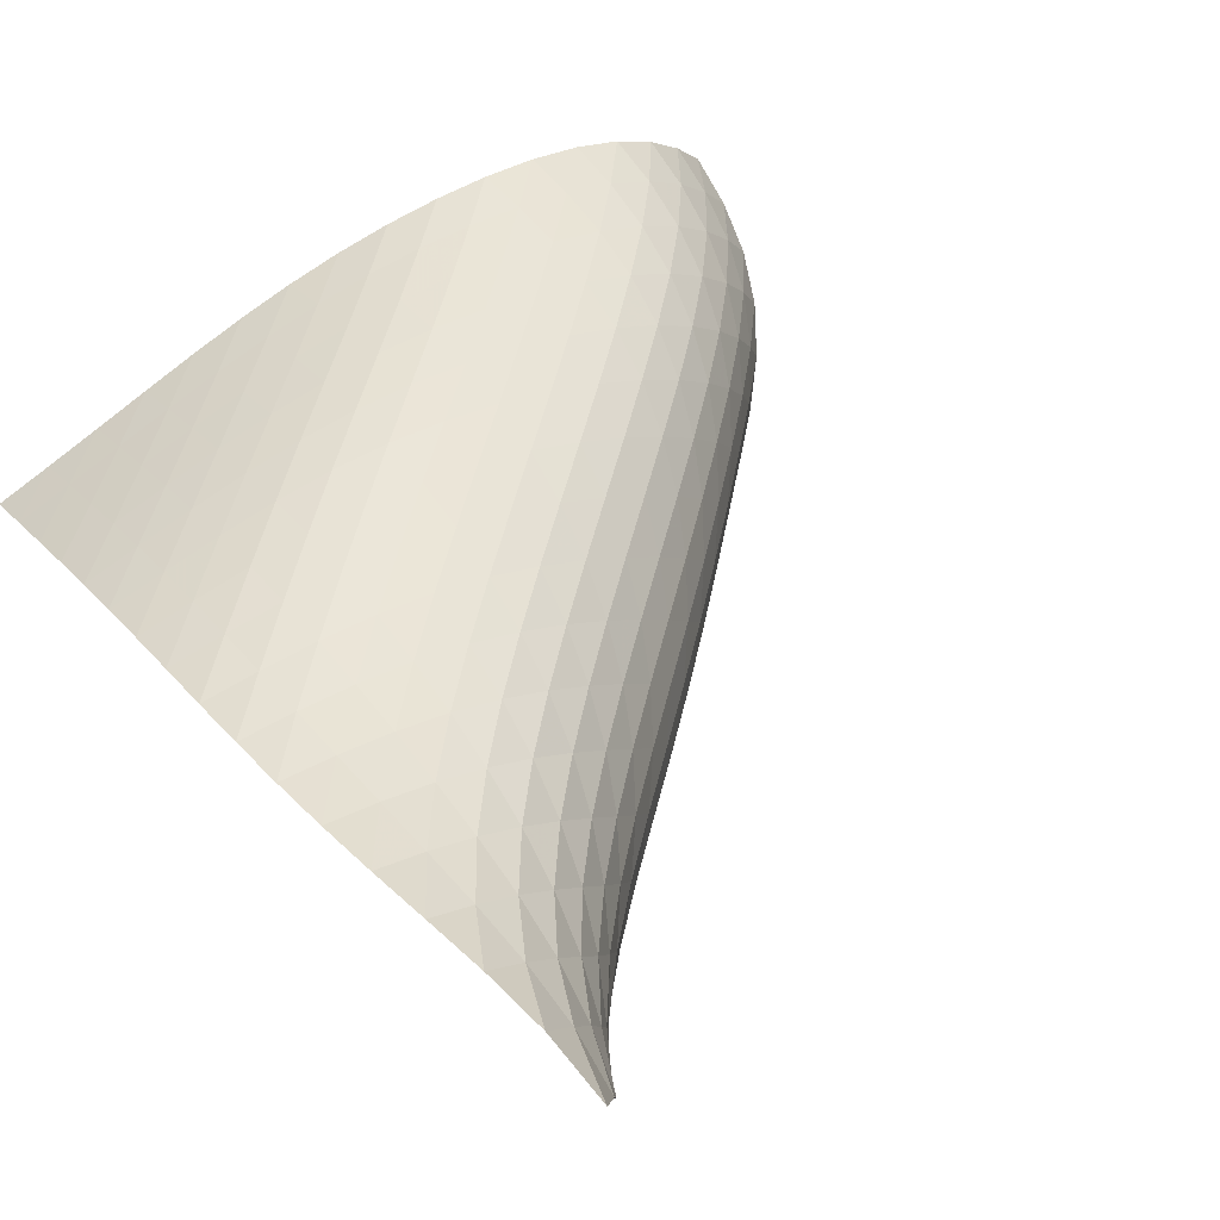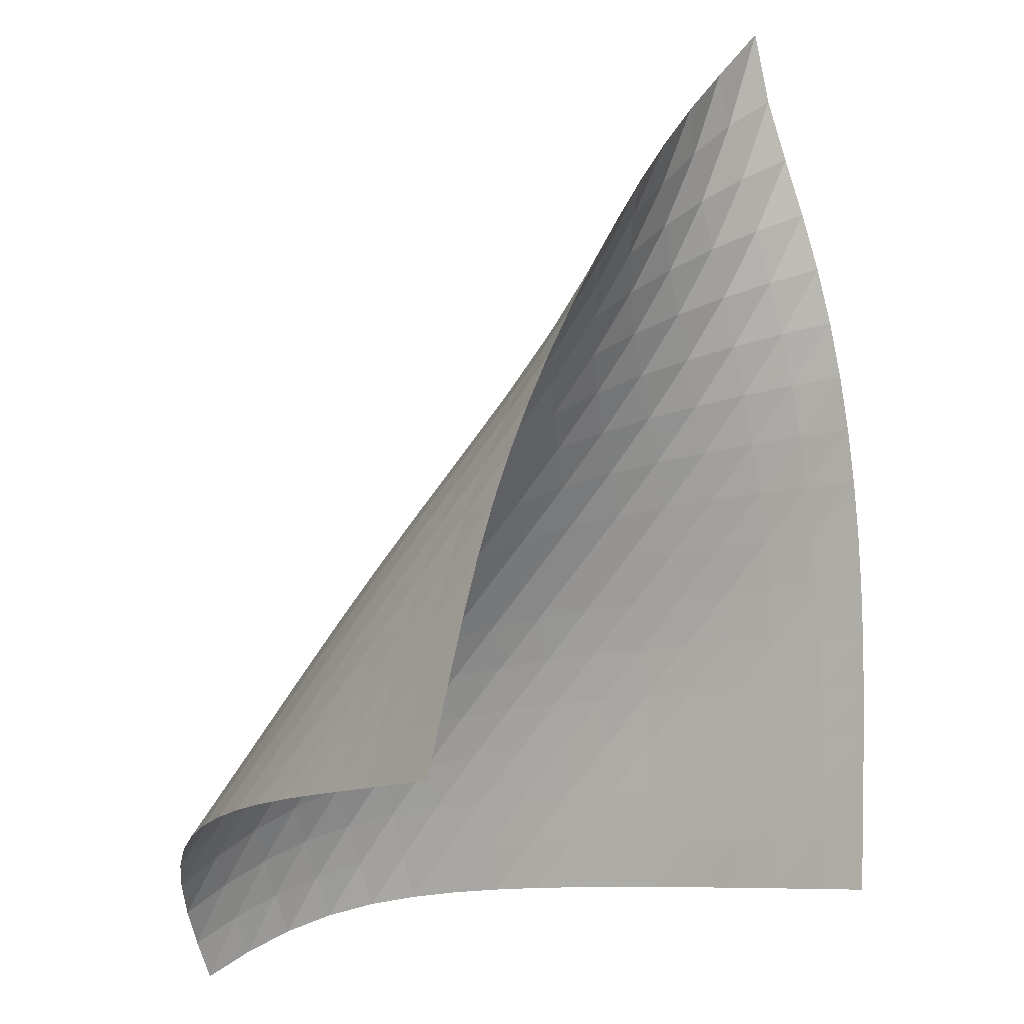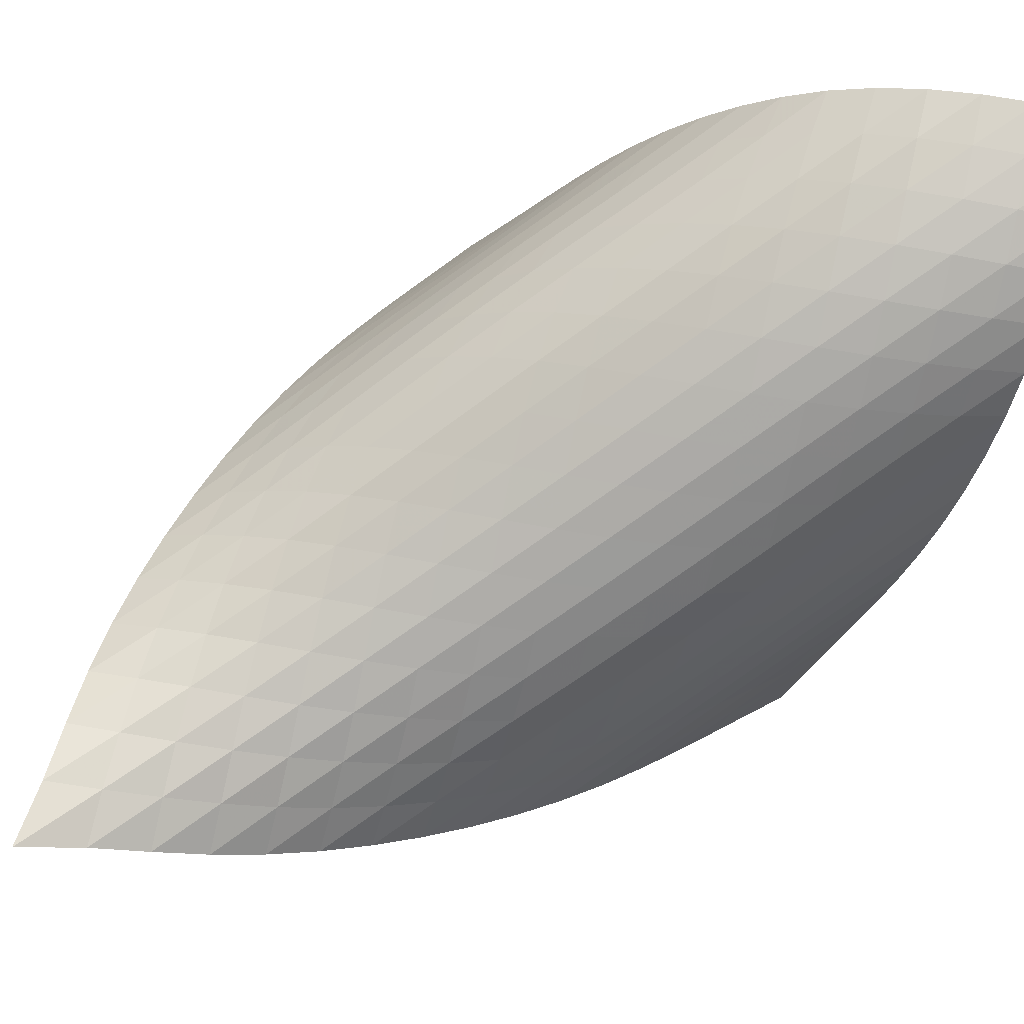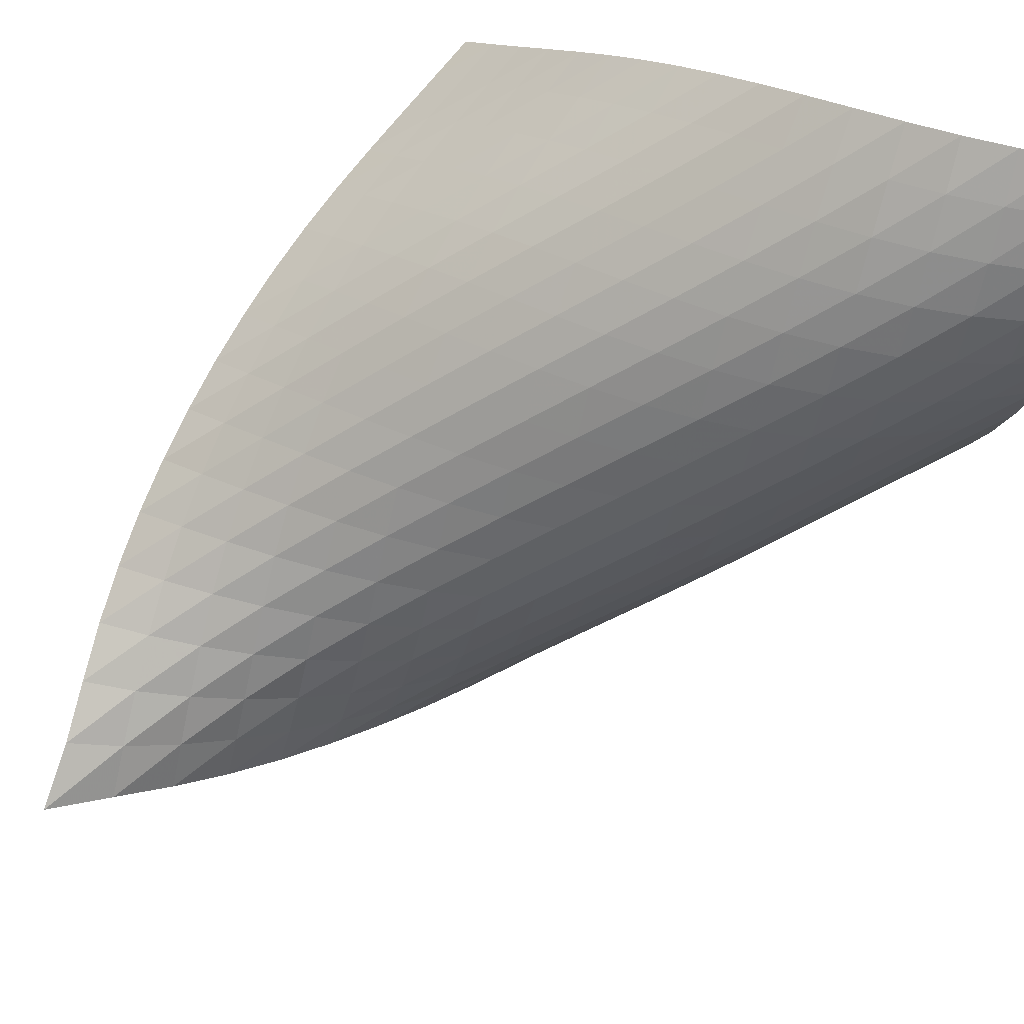
<metadata>
{"format":"obj","ext":"obj","renderer":"f3d","projection":"perspective","resolution":1024,"background":"white","views":[{"elev":8.2,"azim":149.2,"up":"+Z"},{"elev":-21.8,"azim":91.1,"up":"+Y"},{"elev":26.2,"azim":-142.5,"up":"+Z"},{"elev":57.3,"azim":-142.8,"up":"+Z"}]}
</metadata>
<code>
v -6.506 -0.03552 6.506
v -4.891 -12.89 11.57
v -11.57 -12.89 4.891
v -16 -13.38 16
v -11.4 -12.09 4.859
v -11.24 -11.29 4.826
v -11.07 -10.49 4.795
v -10.89 -9.688 4.772
v -10.68 -8.885 4.766
v -10.44 -8.083 4.779
v -10.17 -7.282 4.816
v -9.868 -6.482 4.879
v -9.542 -5.682 4.971
v -9.196 -4.882 5.096
v -8.833 -4.082 5.26
v -8.455 -3.285 5.465
v -8.055 -2.497 5.714
v -7.62 -1.714 5.995
v -7.121 -0.9182 6.283
v -6.283 -0.9182 7.121
v -5.995 -1.714 7.62
v -5.714 -2.497 8.055
v -5.465 -3.285 8.455
v -5.26 -4.082 8.833
v -5.096 -4.882 9.196
v -4.971 -5.682 9.542
v -4.879 -6.482 9.868
v -4.816 -7.282 10.17
v -4.779 -8.083 10.44
v -4.766 -8.885 10.68
v -4.772 -9.688 10.89
v -4.795 -10.49 11.07
v -4.826 -11.29 11.24
v -4.859 -12.09 11.4
v -5.539 -12.77 12.04
v -6.182 -12.64 12.52
v -6.823 -12.52 13
v -7.466 -12.4 13.47
v -8.119 -12.28 13.94
v -8.786 -12.18 14.38
v -9.472 -12.08 14.79
v -10.18 -12.01 15.16
v -10.9 -11.96 15.49
v -11.64 -11.94 15.78
v -12.4 -11.96 16.02
v -13.17 -12.05 16.19
v -13.93 -12.24 16.27
v -14.67 -12.53 16.26
v -15.36 -12.92 16.16
v -16.16 -12.92 15.36
v -16.26 -12.53 14.67
v -16.27 -12.24 13.93
v -16.19 -12.05 13.17
v -16.02 -11.96 12.4
v -15.78 -11.94 11.64
v -15.49 -11.96 10.9
v -15.16 -12.01 10.18
v -14.79 -12.08 9.472
v -14.38 -12.18 8.786
v -13.94 -12.28 8.119
v -13.47 -12.4 7.466
v -13 -12.52 6.823
v -12.52 -12.64 6.182
v -12.04 -12.77 5.539
v -6.946 -1.464 6.946
v -7.537 -2.106 6.718
v -8.066 -2.78 6.474
v -8.55 -3.479 6.244
v -9.001 -4.198 6.042
v -9.425 -4.933 5.871
v -9.824 -5.68 5.731
v -10.2 -6.438 5.62
v -10.53 -7.208 5.538
v -10.84 -7.988 5.482
v -11.1 -8.776 5.451
v -11.33 -9.572 5.444
v -11.53 -10.37 5.456
v -11.71 -11.17 5.48
v -11.88 -11.97 5.509
v -6.718 -2.106 7.537
v -7.392 -2.589 7.392
v -8.013 -3.136 7.208
v -8.585 -3.731 7.013
v -9.115 -4.361 6.825
v -9.61 -5.021 6.653
v -10.07 -5.708 6.503
v -10.49 -6.418 6.376
v -10.88 -7.151 6.274
v -11.22 -7.905 6.198
v -11.51 -8.676 6.149
v -11.76 -9.461 6.125
v -11.98 -10.25 6.122
v -12.17 -11.05 6.135
v -12.35 -11.85 6.157
v -6.474 -2.78 8.066
v -7.208 -3.136 8.013
v -7.905 -3.56 7.905
v -8.559 -4.042 7.762
v -9.169 -4.576 7.602
v -9.737 -5.153 7.442
v -10.26 -5.771 7.288
v -10.75 -6.425 7.149
v -11.18 -7.115 7.029
v -11.57 -7.838 6.932
v -11.9 -8.587 6.862
v -12.18 -9.357 6.818
v -12.42 -10.14 6.798
v -12.63 -10.93 6.796
v -12.82 -11.72 6.806
v -6.244 -3.479 8.55
v -7.013 -3.731 8.585
v -7.762 -4.042 8.559
v -8.48 -4.416 8.48
v -9.16 -4.851 8.364
v -9.799 -5.341 8.227
v -10.39 -5.882 8.082
v -10.94 -6.473 7.939
v -11.44 -7.111 7.806
v -11.88 -7.794 7.69
v -12.25 -8.515 7.597
v -12.57 -9.266 7.53
v -12.84 -10.04 7.489
v -13.07 -10.82 7.468
v -13.28 -11.61 7.462
v -6.042 -4.198 9.001
v -6.825 -4.361 9.115
v -7.602 -4.576 9.169
v -8.364 -4.851 9.16
v -9.098 -5.19 9.098
v -9.797 -5.591 8.998
v -10.46 -6.053 8.875
v -11.07 -6.574 8.739
v -11.63 -7.152 8.601
v -12.12 -7.786 8.472
v -12.56 -8.47 8.359
v -12.92 -9.194 8.268
v -13.23 -9.946 8.202
v -13.49 -10.72 8.159
v -13.72 -11.5 8.132
v -5.871 -4.933 9.425
v -6.653 -5.021 9.61
v -7.442 -5.153 9.737
v -8.227 -5.341 9.799
v -8.998 -5.591 9.797
v -9.744 -5.908 9.744
v -10.46 -6.29 9.653
v -11.13 -6.736 9.537
v -11.75 -7.248 9.406
v -12.31 -7.824 9.271
v -12.8 -8.462 9.144
v -13.22 -9.151 9.032
v -13.57 -9.878 8.941
v -13.87 -10.63 8.872
v -14.14 -11.4 8.821
v -5.731 -5.68 9.824
v -6.503 -5.708 10.07
v -7.288 -5.771 10.26
v -8.082 -5.882 10.39
v -8.875 -6.053 10.46
v -9.653 -6.29 10.46
v -10.41 -6.593 10.41
v -11.13 -6.964 10.32
v -11.8 -7.405 10.21
v -12.42 -7.917 10.08
v -12.98 -8.499 9.945
v -13.46 -9.144 9.817
v -13.87 -9.839 9.703
v -14.21 -10.57 9.608
v -14.52 -11.32 9.531
v -5.62 -6.438 10.2
v -6.376 -6.418 10.49
v -7.149 -6.425 10.75
v -7.939 -6.473 10.94
v -8.739 -6.574 11.07
v -9.537 -6.736 11.13
v -10.32 -6.964 11.13
v -11.08 -7.26 11.08
v -11.8 -7.627 11
v -12.48 -8.07 10.88
v -13.09 -8.589 10.75
v -13.64 -9.182 10.62
v -14.1 -9.835 10.49
v -14.5 -10.53 10.37
v -14.85 -11.26 10.26
v -5.538 -7.208 10.53
v -6.274 -7.151 10.88
v -7.029 -7.115 11.18
v -7.806 -7.111 11.44
v -8.601 -7.152 11.63
v -9.406 -7.248 11.75
v -10.21 -7.405 11.8
v -11 -7.627 11.8
v -11.76 -7.92 11.76
v -12.48 -8.29 11.67
v -13.16 -8.741 11.56
v -13.76 -9.273 11.42
v -14.29 -9.876 11.28
v -14.75 -10.53 11.14
v -15.14 -11.23 11.01
v -5.482 -7.988 10.84
v -6.198 -7.905 11.22
v -6.932 -7.838 11.57
v -7.69 -7.794 11.88
v -8.472 -7.786 12.12
v -9.271 -7.824 12.31
v -10.08 -7.917 12.42
v -10.88 -8.07 12.48
v -11.67 -8.29 12.48
v -12.44 -8.585 12.44
v -13.16 -8.963 12.35
v -13.82 -9.427 12.23
v -14.42 -9.972 12.09
v -14.93 -10.58 11.93
v -15.39 -11.24 11.78
v -5.451 -8.776 11.1
v -6.149 -8.676 11.51
v -6.862 -8.587 11.9
v -7.597 -8.515 12.25
v -8.359 -8.47 12.56
v -9.144 -8.462 12.8
v -9.945 -8.499 12.98
v -10.75 -8.589 13.09
v -11.56 -8.741 13.16
v -12.35 -8.963 13.16
v -13.11 -9.266 13.11
v -13.83 -9.658 13.02
v -14.48 -10.14 12.89
v -15.06 -10.69 12.73
v -15.57 -11.3 12.56
v -5.444 -9.572 11.33
v -6.125 -9.461 11.76
v -6.818 -9.357 12.18
v -7.53 -9.266 12.57
v -8.268 -9.194 12.92
v -9.032 -9.151 13.22
v -9.817 -9.144 13.46
v -10.62 -9.182 13.64
v -11.42 -9.273 13.76
v -12.23 -9.427 13.82
v -13.02 -9.658 13.83
v -13.77 -9.977 13.77
v -14.48 -10.39 13.67
v -15.11 -10.88 13.52
v -15.68 -11.44 13.35
v -5.456 -10.37 11.53
v -6.122 -10.25 11.98
v -6.798 -10.14 12.42
v -7.489 -10.04 12.84
v -8.202 -9.946 13.23
v -8.941 -9.878 13.57
v -9.703 -9.839 13.87
v -10.49 -9.835 14.1
v -11.28 -9.876 14.29
v -12.09 -9.972 14.42
v -12.89 -10.14 14.48
v -13.67 -10.39 14.48
v -14.41 -10.73 14.41
v -15.09 -11.17 14.29
v -15.71 -11.68 14.12
v -5.48 -11.17 11.71
v -6.135 -11.05 12.17
v -6.796 -10.93 12.63
v -7.468 -10.82 13.07
v -8.159 -10.72 13.49
v -8.872 -10.63 13.87
v -9.608 -10.57 14.21
v -10.37 -10.53 14.5
v -11.14 -10.53 14.75
v -11.93 -10.58 14.93
v -12.73 -10.69 15.06
v -13.52 -10.88 15.11
v -14.29 -11.17 15.09
v -15 -11.55 15
v -15.66 -12.01 14.86
v -5.509 -11.97 11.88
v -6.157 -11.85 12.35
v -6.806 -11.72 12.82
v -7.462 -11.61 13.28
v -8.132 -11.5 13.72
v -8.821 -11.4 14.14
v -9.531 -11.32 14.52
v -10.26 -11.26 14.85
v -11.01 -11.23 15.14
v -11.78 -11.24 15.39
v -12.56 -11.3 15.57
v -13.35 -11.44 15.68
v -14.12 -11.68 15.71
v -14.86 -12.01 15.66
v -15.53 -12.44 15.53
f 289 49 4
f 289 4 50
f 5 79 64
f 5 64 3
f 79 94 63
f 79 63 64
f 94 109 62
f 94 62 63
f 109 124 61
f 109 61 62
f 124 139 60
f 124 60 61
f 139 154 59
f 139 59 60
f 154 169 58
f 154 58 59
f 169 184 57
f 169 57 58
f 184 199 56
f 184 56 57
f 199 214 55
f 199 55 56
f 214 229 54
f 214 54 55
f 229 244 53
f 229 53 54
f 244 259 52
f 244 52 53
f 259 274 51
f 259 51 52
f 274 289 50
f 274 50 51
f 1 20 65
f 1 65 19
f 19 65 66
f 19 66 18
f 18 66 67
f 18 67 17
f 17 67 68
f 17 68 16
f 16 68 69
f 16 69 15
f 15 69 70
f 15 70 14
f 14 70 71
f 14 71 13
f 13 71 72
f 13 72 12
f 12 72 73
f 12 73 11
f 11 73 74
f 11 74 10
f 10 74 75
f 10 75 9
f 9 75 76
f 9 76 8
f 8 76 77
f 8 77 7
f 7 77 78
f 7 78 6
f 6 78 79
f 6 79 5
f 20 21 80
f 20 80 65
f 65 80 81
f 65 81 66
f 66 81 82
f 66 82 67
f 67 82 83
f 67 83 68
f 68 83 84
f 68 84 69
f 69 84 85
f 69 85 70
f 70 85 86
f 70 86 71
f 71 86 87
f 71 87 72
f 72 87 88
f 72 88 73
f 73 88 89
f 73 89 74
f 74 89 90
f 74 90 75
f 75 90 91
f 75 91 76
f 76 91 92
f 76 92 77
f 77 92 93
f 77 93 78
f 78 93 94
f 78 94 79
f 21 22 95
f 21 95 80
f 80 95 96
f 80 96 81
f 81 96 97
f 81 97 82
f 82 97 98
f 82 98 83
f 83 98 99
f 83 99 84
f 84 99 100
f 84 100 85
f 85 100 101
f 85 101 86
f 86 101 102
f 86 102 87
f 87 102 103
f 87 103 88
f 88 103 104
f 88 104 89
f 89 104 105
f 89 105 90
f 90 105 106
f 90 106 91
f 91 106 107
f 91 107 92
f 92 107 108
f 92 108 93
f 93 108 109
f 93 109 94
f 22 23 110
f 22 110 95
f 95 110 111
f 95 111 96
f 96 111 112
f 96 112 97
f 97 112 113
f 97 113 98
f 98 113 114
f 98 114 99
f 99 114 115
f 99 115 100
f 100 115 116
f 100 116 101
f 101 116 117
f 101 117 102
f 102 117 118
f 102 118 103
f 103 118 119
f 103 119 104
f 104 119 120
f 104 120 105
f 105 120 121
f 105 121 106
f 106 121 122
f 106 122 107
f 107 122 123
f 107 123 108
f 108 123 124
f 108 124 109
f 23 24 125
f 23 125 110
f 110 125 126
f 110 126 111
f 111 126 127
f 111 127 112
f 112 127 128
f 112 128 113
f 113 128 129
f 113 129 114
f 114 129 130
f 114 130 115
f 115 130 131
f 115 131 116
f 116 131 132
f 116 132 117
f 117 132 133
f 117 133 118
f 118 133 134
f 118 134 119
f 119 134 135
f 119 135 120
f 120 135 136
f 120 136 121
f 121 136 137
f 121 137 122
f 122 137 138
f 122 138 123
f 123 138 139
f 123 139 124
f 24 25 140
f 24 140 125
f 125 140 141
f 125 141 126
f 126 141 142
f 126 142 127
f 127 142 143
f 127 143 128
f 128 143 144
f 128 144 129
f 129 144 145
f 129 145 130
f 130 145 146
f 130 146 131
f 131 146 147
f 131 147 132
f 132 147 148
f 132 148 133
f 133 148 149
f 133 149 134
f 134 149 150
f 134 150 135
f 135 150 151
f 135 151 136
f 136 151 152
f 136 152 137
f 137 152 153
f 137 153 138
f 138 153 154
f 138 154 139
f 25 26 155
f 25 155 140
f 140 155 156
f 140 156 141
f 141 156 157
f 141 157 142
f 142 157 158
f 142 158 143
f 143 158 159
f 143 159 144
f 144 159 160
f 144 160 145
f 145 160 161
f 145 161 146
f 146 161 162
f 146 162 147
f 147 162 163
f 147 163 148
f 148 163 164
f 148 164 149
f 149 164 165
f 149 165 150
f 150 165 166
f 150 166 151
f 151 166 167
f 151 167 152
f 152 167 168
f 152 168 153
f 153 168 169
f 153 169 154
f 26 27 170
f 26 170 155
f 155 170 171
f 155 171 156
f 156 171 172
f 156 172 157
f 157 172 173
f 157 173 158
f 158 173 174
f 158 174 159
f 159 174 175
f 159 175 160
f 160 175 176
f 160 176 161
f 161 176 177
f 161 177 162
f 162 177 178
f 162 178 163
f 163 178 179
f 163 179 164
f 164 179 180
f 164 180 165
f 165 180 181
f 165 181 166
f 166 181 182
f 166 182 167
f 167 182 183
f 167 183 168
f 168 183 184
f 168 184 169
f 27 28 185
f 27 185 170
f 170 185 186
f 170 186 171
f 171 186 187
f 171 187 172
f 172 187 188
f 172 188 173
f 173 188 189
f 173 189 174
f 174 189 190
f 174 190 175
f 175 190 191
f 175 191 176
f 176 191 192
f 176 192 177
f 177 192 193
f 177 193 178
f 178 193 194
f 178 194 179
f 179 194 195
f 179 195 180
f 180 195 196
f 180 196 181
f 181 196 197
f 181 197 182
f 182 197 198
f 182 198 183
f 183 198 199
f 183 199 184
f 28 29 200
f 28 200 185
f 185 200 201
f 185 201 186
f 186 201 202
f 186 202 187
f 187 202 203
f 187 203 188
f 188 203 204
f 188 204 189
f 189 204 205
f 189 205 190
f 190 205 206
f 190 206 191
f 191 206 207
f 191 207 192
f 192 207 208
f 192 208 193
f 193 208 209
f 193 209 194
f 194 209 210
f 194 210 195
f 195 210 211
f 195 211 196
f 196 211 212
f 196 212 197
f 197 212 213
f 197 213 198
f 198 213 214
f 198 214 199
f 29 30 215
f 29 215 200
f 200 215 216
f 200 216 201
f 201 216 217
f 201 217 202
f 202 217 218
f 202 218 203
f 203 218 219
f 203 219 204
f 204 219 220
f 204 220 205
f 205 220 221
f 205 221 206
f 206 221 222
f 206 222 207
f 207 222 223
f 207 223 208
f 208 223 224
f 208 224 209
f 209 224 225
f 209 225 210
f 210 225 226
f 210 226 211
f 211 226 227
f 211 227 212
f 212 227 228
f 212 228 213
f 213 228 229
f 213 229 214
f 30 31 230
f 30 230 215
f 215 230 231
f 215 231 216
f 216 231 232
f 216 232 217
f 217 232 233
f 217 233 218
f 218 233 234
f 218 234 219
f 219 234 235
f 219 235 220
f 220 235 236
f 220 236 221
f 221 236 237
f 221 237 222
f 222 237 238
f 222 238 223
f 223 238 239
f 223 239 224
f 224 239 240
f 224 240 225
f 225 240 241
f 225 241 226
f 226 241 242
f 226 242 227
f 227 242 243
f 227 243 228
f 228 243 244
f 228 244 229
f 31 32 245
f 31 245 230
f 230 245 246
f 230 246 231
f 231 246 247
f 231 247 232
f 232 247 248
f 232 248 233
f 233 248 249
f 233 249 234
f 234 249 250
f 234 250 235
f 235 250 251
f 235 251 236
f 236 251 252
f 236 252 237
f 237 252 253
f 237 253 238
f 238 253 254
f 238 254 239
f 239 254 255
f 239 255 240
f 240 255 256
f 240 256 241
f 241 256 257
f 241 257 242
f 242 257 258
f 242 258 243
f 243 258 259
f 243 259 244
f 32 33 260
f 32 260 245
f 245 260 261
f 245 261 246
f 246 261 262
f 246 262 247
f 247 262 263
f 247 263 248
f 248 263 264
f 248 264 249
f 249 264 265
f 249 265 250
f 250 265 266
f 250 266 251
f 251 266 267
f 251 267 252
f 252 267 268
f 252 268 253
f 253 268 269
f 253 269 254
f 254 269 270
f 254 270 255
f 255 270 271
f 255 271 256
f 256 271 272
f 256 272 257
f 257 272 273
f 257 273 258
f 258 273 274
f 258 274 259
f 33 34 275
f 33 275 260
f 260 275 276
f 260 276 261
f 261 276 277
f 261 277 262
f 262 277 278
f 262 278 263
f 263 278 279
f 263 279 264
f 264 279 280
f 264 280 265
f 265 280 281
f 265 281 266
f 266 281 282
f 266 282 267
f 267 282 283
f 267 283 268
f 268 283 284
f 268 284 269
f 269 284 285
f 269 285 270
f 270 285 286
f 270 286 271
f 271 286 287
f 271 287 272
f 272 287 288
f 272 288 273
f 273 288 289
f 273 289 274
f 34 2 35
f 34 35 275
f 275 35 36
f 275 36 276
f 276 36 37
f 276 37 277
f 277 37 38
f 277 38 278
f 278 38 39
f 278 39 279
f 279 39 40
f 279 40 280
f 280 40 41
f 280 41 281
f 281 41 42
f 281 42 282
f 282 42 43
f 282 43 283
f 283 43 44
f 283 44 284
f 284 44 45
f 284 45 285
f 285 45 46
f 285 46 286
f 286 46 47
f 286 47 287
f 287 47 48
f 287 48 288
f 288 48 49
f 288 49 289

</code>
